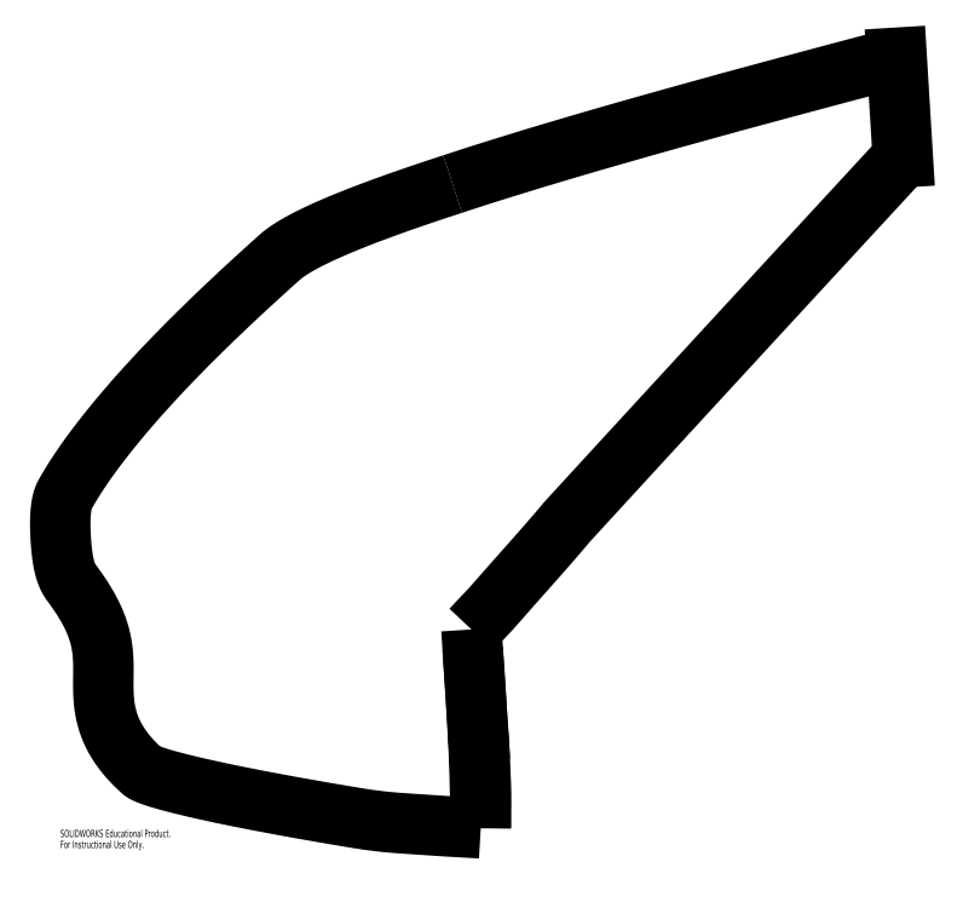
<metadata>
{"format":"dxf","ext":"dxf","renderer":"ezdxf+matplotlib","layout":"modelspace","background":"white","min_lineweight":24,"dpi":150}
</metadata>
<code>
0
SECTION
2
ENTITIES
0
SPLINE
8
0
210
0
220
0
230
1
70
     8
71
     3
72
    62
73
    58
74
     0
42
1e-08
43
1e-08
40
0
40
0
40
0
40
0
40
0.125
40
0.125
40
0.25
40
0.25
40
0.5
40
0.5
40
0.625
40
0.625
40
0.75
40
0.75
40
0.7656
40
0.7656
40
0.7734
40
0.7734
40
0.7754
40
0.7754
40
0.7759
40
0.7759
40
0.7764
40
0.7764
40
0.7773
40
0.7773
40
0.7813
40
0.7813
40
0.7891
40
0.7891
40
0.7969
40
0.7969
40
0.8125
40
0.8125
40
0.8281
40
0.8281
40
0.8438
40
0.8438
40
0.875
40
0.875
40
0.9063
40
0.9063
40
0.9375
40
0.9375
40
0.9453
40
0.9453
40
0.9531
40
0.9531
40
0.9551
40
0.9551
40
0.957
40
0.957
40
0.959
40
0.959
40
0.9609
40
0.9609
40
0.9688
40
0.9688
40
1
40
1
40
1
40
1
10
-25.61
20
22.99
30
0
10
-26.08
20
22.48
30
0
10
-26.55
20
21.97
30
0
10
-27.49
20
20.95
30
0
10
-27.96
20
20.44
30
0
10
-29.37
20
18.92
30
0
10
-30.31
20
17.9
30
0
10
-31.71
20
16.37
30
0
10
-32.18
20
15.87
30
0
10
-33.12
20
14.85
30
0
10
-33.59
20
14.34
30
0
10
-34.11
20
13.76
30
0
10
-34.17
20
13.7
30
0
10
-34.26
20
13.6
30
0
10
-34.29
20
13.57
30
0
10
-34.33
20
13.53
30
0
10
-34.33
20
13.52
30
0
10
-34.34
20
13.51
30
0
10
-34.34
20
13.51
30
0
10
-34.35
20
13.51
30
0
10
-34.35
20
13.51
30
0
10
-34.35
20
13.5
30
0
10
-34.36
20
13.5
30
0
10
-34.37
20
13.48
30
0
10
-34.39
20
13.46
30
0
10
-34.43
20
13.41
30
0
10
-34.46
20
13.38
30
0
10
-34.51
20
13.31
30
0
10
-34.54
20
13.28
30
0
10
-34.63
20
13.18
30
0
10
-34.68
20
13.11
30
0
10
-34.8
20
12.98
30
0
10
-34.85
20
12.92
30
0
10
-34.97
20
12.79
30
0
10
-35.02
20
12.72
30
0
10
-35.2
20
12.53
30
0
10
-35.31
20
12.4
30
0
10
-35.54
20
12.14
30
0
10
-35.66
20
12.01
30
0
10
-35.89
20
11.75
30
0
10
-36
20
11.62
30
0
10
-36.14
20
11.46
30
0
10
-36.17
20
11.43
30
0
10
-36.23
20
11.36
30
0
10
-36.26
20
11.33
30
0
10
-36.29
20
11.29
30
0
10
-36.3
20
11.28
30
0
10
-36.31
20
11.26
30
0
10
-36.32
20
11.26
30
0
10
-36.34
20
11.24
30
0
10
-36.34
20
11.23
30
0
10
-36.36
20
11.22
30
0
10
-36.37
20
11.21
30
0
10
-36.4
20
11.17
30
0
10
-36.43
20
11.14
30
0
10
-36.58
20
10.98
30
0
10
-36.7
20
10.86
30
0
10
-36.82
20
10.73
30
0
0
SPLINE
8
0
210
0
220
0
230
1
70
     8
71
     3
72
    24
73
    20
74
     0
42
1e-08
43
1e-08
40
0
40
0
40
0
40
0
40
0.125
40
0.125
40
0.25
40
0.25
40
0.3125
40
0.3125
40
0.3437
40
0.3437
40
0.375
40
0.375
40
0.5
40
0.5
40
0.625
40
0.625
40
0.75
40
0.75
40
1
40
1
40
1
40
1
10
-36.58
20
5.569
30
0
10
-36.58
20
5.785
30
0
10
-36.59
20
6
30
0
10
-36.59
20
6.43
30
0
10
-36.6
20
6.645
30
0
10
-36.61
20
6.968
30
0
10
-36.61
20
7.076
30
0
10
-36.61
20
7.237
30
0
10
-36.62
20
7.291
30
0
10
-36.62
20
7.398
30
0
10
-36.62
20
7.452
30
0
10
-36.64
20
7.721
30
0
10
-36.65
20
7.936
30
0
10
-36.67
20
8.366
30
0
10
-36.68
20
8.581
30
0
10
-36.71
20
9.011
30
0
10
-36.72
20
9.226
30
0
10
-36.76
20
9.87
30
0
10
-36.79
20
10.3
30
0
10
-36.82
20
10.73
30
0
0
SPLINE
8
0
210
0
220
0
230
1
70
     8
71
     3
72
    18
73
    14
74
     0
42
1e-08
43
1e-08
40
0
40
0
40
0
40
0
40
0.125
40
0.125
40
0.25
40
0.25
40
0.375
40
0.375
40
0.5
40
0.5
40
0.75
40
0.75
40
1
40
1
40
1
40
1
10
-37.31
20
22.29
30
0
10
-36.83
20
22.45
30
0
10
-36.36
20
22.6
30
0
10
-35.4
20
22.89
30
0
10
-34.92
20
23.04
30
0
10
-33.97
20
23.32
30
0
10
-33.49
20
23.46
30
0
10
-32.52
20
23.74
30
0
10
-32.04
20
23.87
30
0
10
-30.6
20
24.28
30
0
10
-29.64
20
24.54
30
0
10
-27.7
20
25.06
30
0
10
-26.74
20
25.31
30
0
10
-25.77
20
25.57
30
0
0
SPLINE
8
0
210
0
220
0
230
1
70
     8
71
     3
72
   188
73
   184
74
     0
42
1e-08
43
1e-08
40
0
40
0
40
0
40
0
40
0.0625
40
0.0625
40
0.07031
40
0.07031
40
0.07422
40
0.07422
40
0.07813
40
0.07813
40
0.09375
40
0.09375
40
0.1094
40
0.1094
40
0.1133
40
0.1133
40
0.1172
40
0.125
40
0.125
40
0.1406
40
0.1406
40
0.1563
40
0.1563
40
0.1875
40
0.1875
40
0.2188
40
0.2188
40
0.25
40
0.25
40
0.2656
40
0.2656
40
0.2813
40
0.2813
40
0.2891
40
0.2891
40
0.2969
40
0.2969
40
0.3008
40
0.3008
40
0.3027
40
0.3027
40
0.3047
40
0.3047
40
0.3066
40
0.3066
40
0.3086
40
0.3086
40
0.3091
40
0.3091
40
0.3096
40
0.3096
40
0.3105
40
0.3125
40
0.3125
40
0.3164
40
0.3164
40
0.3203
40
0.3203
40
0.3281
40
0.3281
40
0.3438
40
0.3438
40
0.3516
40
0.3516
40
0.3555
40
0.3555
40
0.3594
40
0.3594
40
0.375
40
0.375
40
0.3828
40
0.3828
40
0.3906
40
0.3906
40
0.4063
40
0.4063
40
0.4141
40
0.4141
40
0.4219
40
0.4219
40
0.4297
40
0.4297
40
0.4375
40
0.4375
40
0.4453
40
0.4453
40
0.4531
40
0.4531
40
0.457
40
0.457
40
0.4609
40
0.4609
40
0.4688
40
0.4688
40
0.4844
40
0.4844
40
0.4922
40
0.4922
40
0.4932
40
0.4932
40
0.4941
40
0.4941
40
0.4961
40
0.4961
40
0.5
40
0.5
40
0.5039
40
0.5039
40
0.5059
40
0.5059
40
0.5078
40
0.5078
40
0.5156
40
0.5156
40
0.5234
40
0.5234
40
0.5313
40
0.5313
40
0.5391
40
0.5391
40
0.5469
40
0.5469
40
0.5547
40
0.5547
40
0.5586
40
0.5586
40
0.5625
40
0.5625
40
0.5664
40
0.5664
40
0.5684
40
0.5684
40
0.5693
40
0.5693
40
0.5703
40
0.5703
40
0.5781
40
0.5781
40
0.5938
40
0.5938
40
0.6094
40
0.6094
40
0.625
40
0.625
40
0.6406
40
0.6406
40
0.6563
40
0.6563
40
0.6875
40
0.6875
40
0.7188
40
0.7188
40
0.75
40
0.75
40
0.7813
40
0.7813
40
0.8125
40
0.8125
40
0.8281
40
0.8281
40
0.8359
40
0.8398
40
0.8418
40
0.8418
40
0.8438
40
0.8438
40
0.8516
40
0.8516
40
0.8594
40
0.8594
40
0.8672
40
0.8672
40
0.875
40
0.875
40
0.8906
40
0.8906
40
0.9063
40
0.9063
40
0.9375
40
0.9375
40
0.9688
40
0.9688
40
1
40
1
40
1
40
1
10
-36.58
20
5.569
30
0
10
-37.18
20
5.603
30
0
10
-37.78
20
5.641
30
0
10
-38.46
20
5.687
30
0
10
-38.54
20
5.693
30
0
10
-38.65
20
5.7
30
0
10
-38.69
20
5.703
30
0
10
-38.76
20
5.709
30
0
10
-38.8
20
5.712
30
0
10
-38.99
20
5.727
30
0
10
-39.14
20
5.743
30
0
10
-39.44
20
5.779
30
0
10
-39.58
20
5.8
30
0
10
-39.77
20
5.83
30
0
10
-39.81
20
5.836
30
0
10
-39.88
20
5.849
30
0
10
-39.99
20
5.867
30
0
10
-40.1
20
5.886
30
0
10
-40.33
20
5.923
30
0
10
-40.47
20
5.948
30
0
10
-40.77
20
5.999
30
0
10
-40.92
20
6.025
30
0
10
-41.36
20
6.103
30
0
10
-41.66
20
6.157
30
0
10
-42.25
20
6.267
30
0
10
-42.54
20
6.324
30
0
10
-43.13
20
6.442
30
0
10
-43.43
20
6.504
30
0
10
-43.87
20
6.602
30
0
10
-44.02
20
6.635
30
0
10
-44.31
20
6.705
30
0
10
-44.45
20
6.742
30
0
10
-44.67
20
6.8
30
0
10
-44.75
20
6.82
30
0
10
-44.89
20
6.862
30
0
10
-44.96
20
6.884
30
0
10
-45.07
20
6.92
30
0
10
-45.11
20
6.932
30
0
10
-45.16
20
6.952
30
0
10
-45.18
20
6.959
30
0
10
-45.22
20
6.973
30
0
10
-45.23
20
6.98
30
0
10
-45.27
20
6.996
30
0
10
-45.29
20
7.004
30
0
10
-45.32
20
7.022
30
0
10
-45.34
20
7.031
30
0
10
-45.36
20
7.045
30
0
10
-45.36
20
7.047
30
0
10
-45.37
20
7.053
30
0
10
-45.37
20
7.057
30
0
10
-45.38
20
7.066
30
0
10
-45.4
20
7.085
30
0
10
-45.42
20
7.104
30
0
10
-45.47
20
7.143
30
0
10
-45.49
20
7.169
30
0
10
-45.55
20
7.222
30
0
10
-45.57
20
7.249
30
0
10
-45.65
20
7.33
30
0
10
-45.7
20
7.386
30
0
10
-45.85
20
7.558
30
0
10
-45.94
20
7.678
30
0
10
-46.06
20
7.871
30
0
10
-46.09
20
7.937
30
0
10
-46.14
20
8.039
30
0
10
-46.16
20
8.073
30
0
10
-46.19
20
8.144
30
0
10
-46.2
20
8.179
30
0
10
-46.27
20
8.357
30
0
10
-46.31
20
8.502
30
0
10
-46.35
20
8.725
30
0
10
-46.36
20
8.799
30
0
10
-46.37
20
8.95
30
0
10
-46.38
20
9.026
30
0
10
-46.38
20
9.255
30
0
10
-46.38
20
9.409
30
0
10
-46.38
20
9.639
30
0
10
-46.38
20
9.715
30
0
10
-46.38
20
9.868
30
0
10
-46.38
20
9.945
30
0
10
-46.39
20
10.1
30
0
10
-46.4
20
10.17
30
0
10
-46.42
20
10.32
30
0
10
-46.44
20
10.4
30
0
10
-46.47
20
10.55
30
0
10
-46.49
20
10.62
30
0
10
-46.54
20
10.77
30
0
10
-46.56
20
10.84
30
0
10
-46.61
20
10.95
30
0
10
-46.63
20
10.99
30
0
10
-46.66
20
11.06
30
0
10
-46.68
20
11.09
30
0
10
-46.73
20
11.2
30
0
10
-46.77
20
11.27
30
0
10
-46.88
20
11.47
30
0
10
-46.97
20
11.61
30
0
10
-47.11
20
11.8
30
0
10
-47.15
20
11.87
30
0
10
-47.21
20
11.94
30
0
10
-47.21
20
11.94
30
0
10
-47.22
20
11.96
30
0
10
-47.23
20
11.97
30
0
10
-47.25
20
11.99
30
0
10
-47.26
20
12.01
30
0
10
-47.28
20
12.06
30
0
10
-47.3
20
12.1
30
0
10
-47.33
20
12.17
30
0
10
-47.35
20
12.21
30
0
10
-47.37
20
12.26
30
0
10
-47.37
20
12.28
30
0
10
-47.38
20
12.32
30
0
10
-47.39
20
12.34
30
0
10
-47.41
20
12.44
30
0
10
-47.43
20
12.52
30
0
10
-47.45
20
12.68
30
0
10
-47.46
20
12.75
30
0
10
-47.48
20
12.91
30
0
10
-47.48
20
12.99
30
0
10
-47.49
20
13.15
30
0
10
-47.5
20
13.23
30
0
10
-47.5
20
13.39
30
0
10
-47.5
20
13.47
30
0
10
-47.5
20
13.63
30
0
10
-47.49
20
13.71
30
0
10
-47.48
20
13.83
30
0
10
-47.48
20
13.87
30
0
10
-47.47
20
13.95
30
0
10
-47.46
20
13.99
30
0
10
-47.44
20
14.07
30
0
10
-47.43
20
14.11
30
0
10
-47.41
20
14.16
30
0
10
-47.4
20
14.18
30
0
10
-47.39
20
14.21
30
0
10
-47.38
20
14.22
30
0
10
-47.37
20
14.24
30
0
10
-47.37
20
14.24
30
0
10
-47.33
20
14.32
30
0
10
-47.29
20
14.39
30
0
10
-47.16
20
14.6
30
0
10
-47.08
20
14.73
30
0
10
-46.9
20
15
30
0
10
-46.81
20
15.13
30
0
10
-46.62
20
15.38
30
0
10
-46.52
20
15.51
30
0
10
-46.33
20
15.76
30
0
10
-46.23
20
15.89
30
0
10
-46.03
20
16.14
30
0
10
-45.92
20
16.26
30
0
10
-45.61
20
16.62
30
0
10
-45.4
20
16.86
30
0
10
-44.97
20
17.33
30
0
10
-44.76
20
17.56
30
0
10
-44.31
20
18.02
30
0
10
-44.09
20
18.24
30
0
10
-43.64
20
18.69
30
0
10
-43.41
20
18.91
30
0
10
-42.95
20
19.34
30
0
10
-42.72
20
19.56
30
0
10
-42.37
20
19.88
30
0
10
-42.25
20
19.99
30
0
10
-42.07
20
20.15
30
0
10
-41.98
20
20.23
30
0
10
-41.88
20
20.32
30
0
10
-41.83
20
20.36
30
0
10
-41.8
20
20.39
30
0
10
-41.79
20
20.4
30
0
10
-41.71
20
20.46
30
0
10
-41.65
20
20.51
30
0
10
-41.52
20
20.6
30
0
10
-41.45
20
20.65
30
0
10
-41.31
20
20.73
30
0
10
-41.23
20
20.77
30
0
10
-41.09
20
20.84
30
0
10
-41.02
20
20.88
30
0
10
-40.8
20
20.99
30
0
10
-40.65
20
21.06
30
0
10
-40.36
20
21.19
30
0
10
-40.21
20
21.25
30
0
10
-39.76
20
21.43
30
0
10
-39.45
20
21.55
30
0
10
-38.84
20
21.77
30
0
10
-38.54
20
21.88
30
0
10
-37.92
20
22.09
30
0
10
-37.62
20
22.19
30
0
10
-37.31
20
22.29
30
0
0
SPLINE
8
0
210
0
220
0
230
1
70
     8
71
     3
72
    13
73
     9
74
     0
42
1e-08
43
1e-08
40
0
40
0
40
0
40
0
40
0.1866
40
0.3734
40
0.5603
40
0.7475
40
0.9349
40
1
40
1
40
1
40
1
10
-36.58
20
5.569
30
0
10
-36.58
20
5.72
30
0
10
-36.57
20
6.02
30
0
10
-36.56
20
6.477
30
0
10
-36.59
20
6.967
30
0
10
-36.61
20
7.451
30
0
10
-36.63
20
7.832
30
0
10
-36.64
20
8.051
30
0
10
-36.65
20
8.108
30
0
0
LINE
8
0
10
-36.65
20
8.106
30
0
11
-36.74
21
9.451
31
0
0
LINE
8
0
10
-25.77
20
25.57
30
0
11
-25.61
21
22.99
31
0
0
MTEXT
8
0
10
-47.5
20
5.529
30
0
40
0.1903
41
0
71
     1
72
     1
1
SOLIDWORKS Educational Product.
7
SLDTEXTSTYLE0
73
     1
44
1
0
MTEXT
8
0
10
-47.5
20
5.244
30
0
40
0.1903
41
0
71
     1
72
     1
1
For Instructional Use Only.
7
SLDTEXTSTYLE0
73
     1
44
1
0
ENDSEC
0
EOF

</code>
